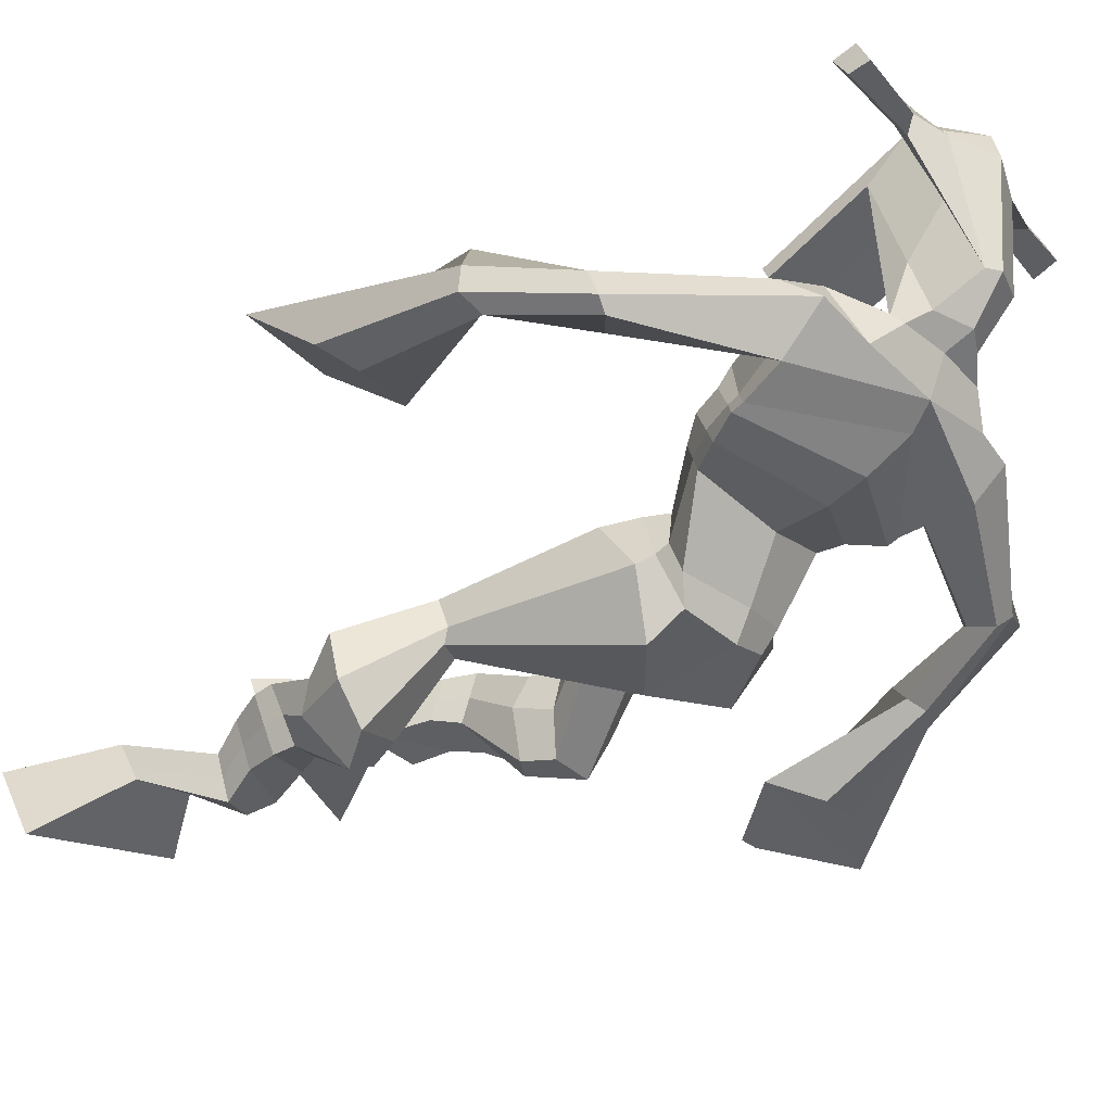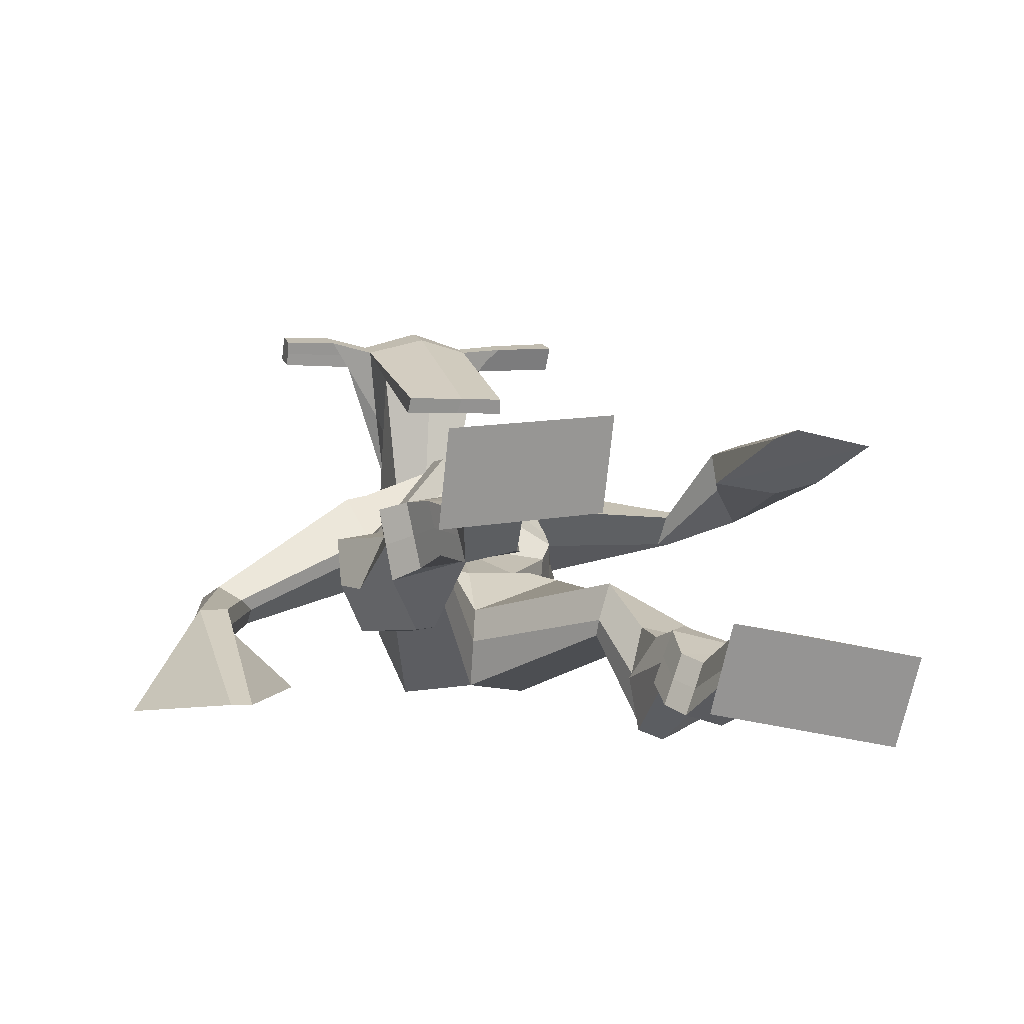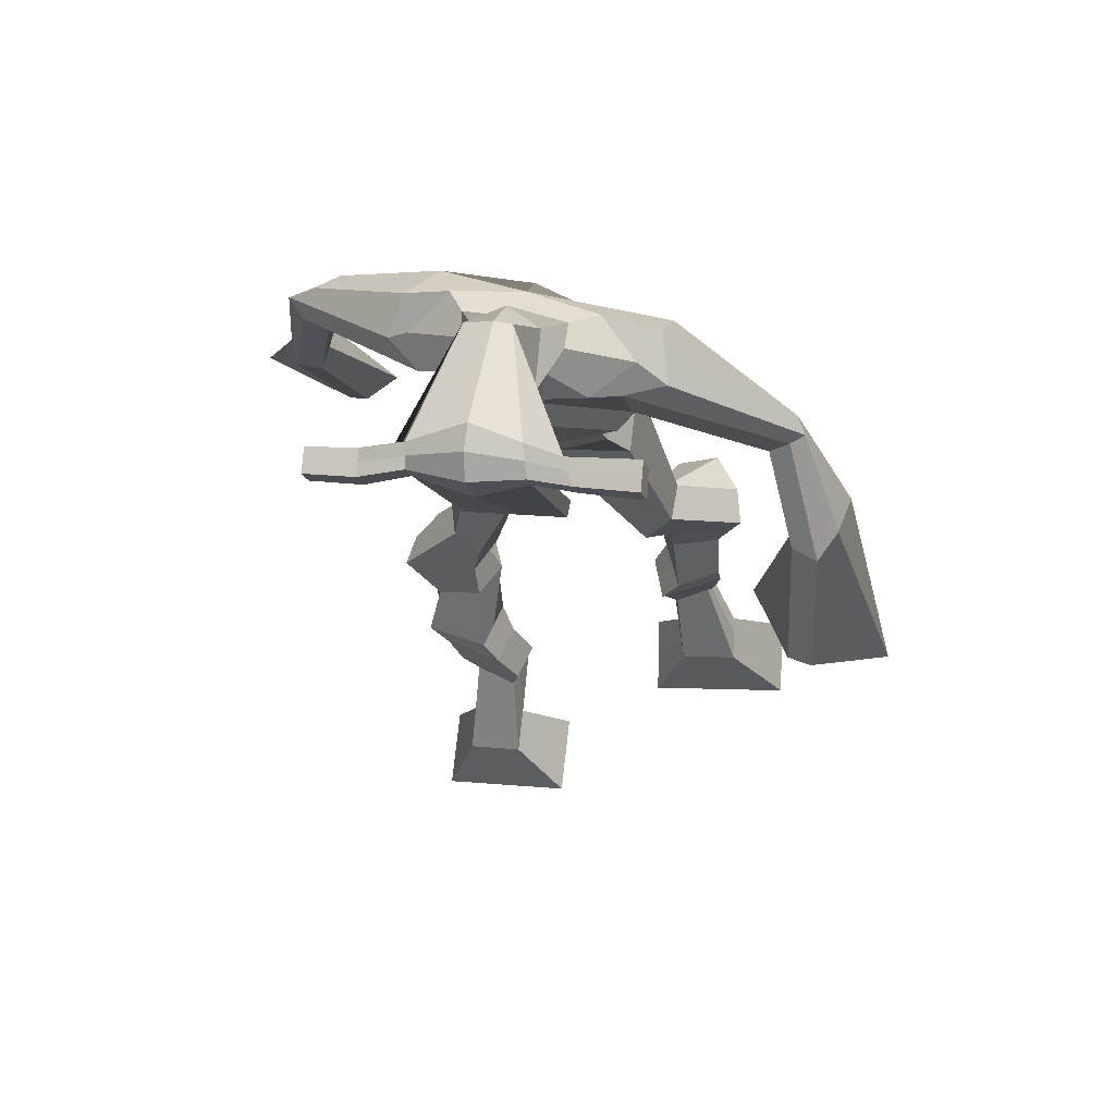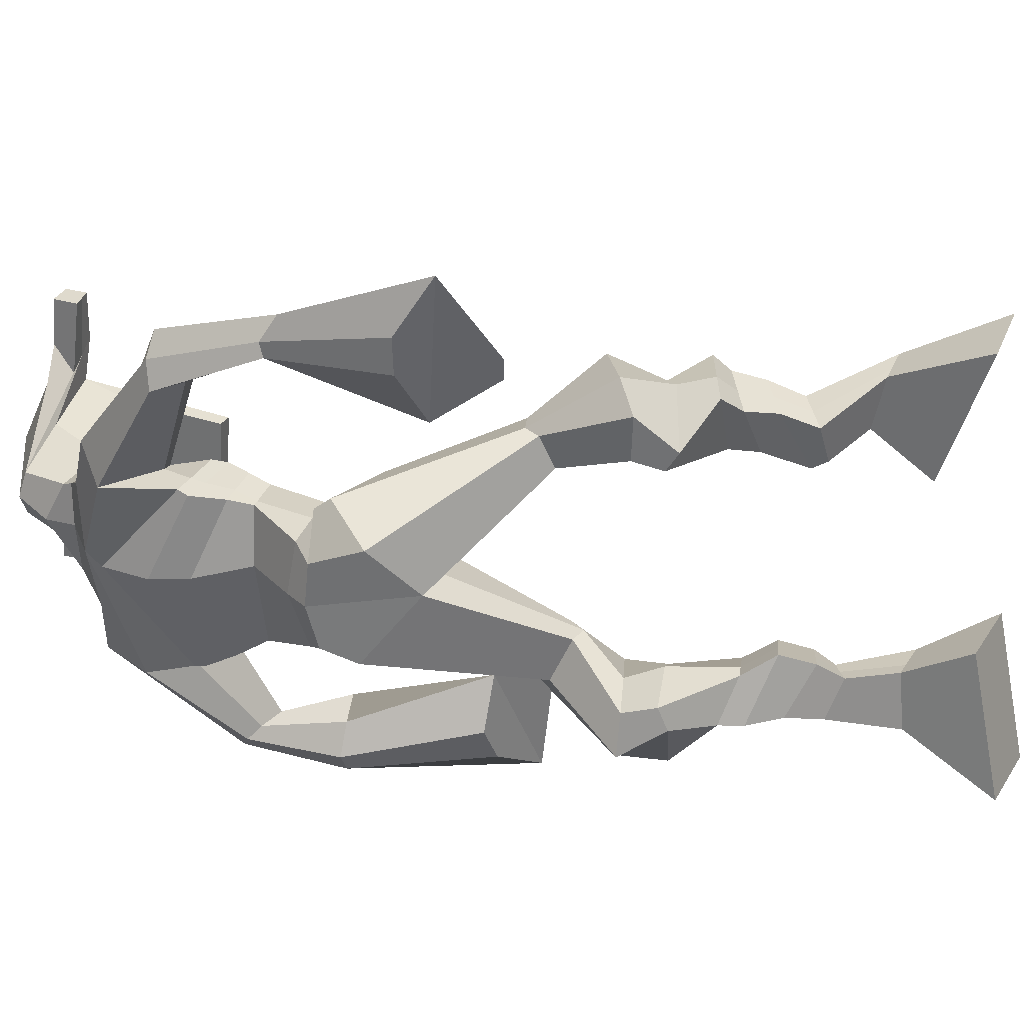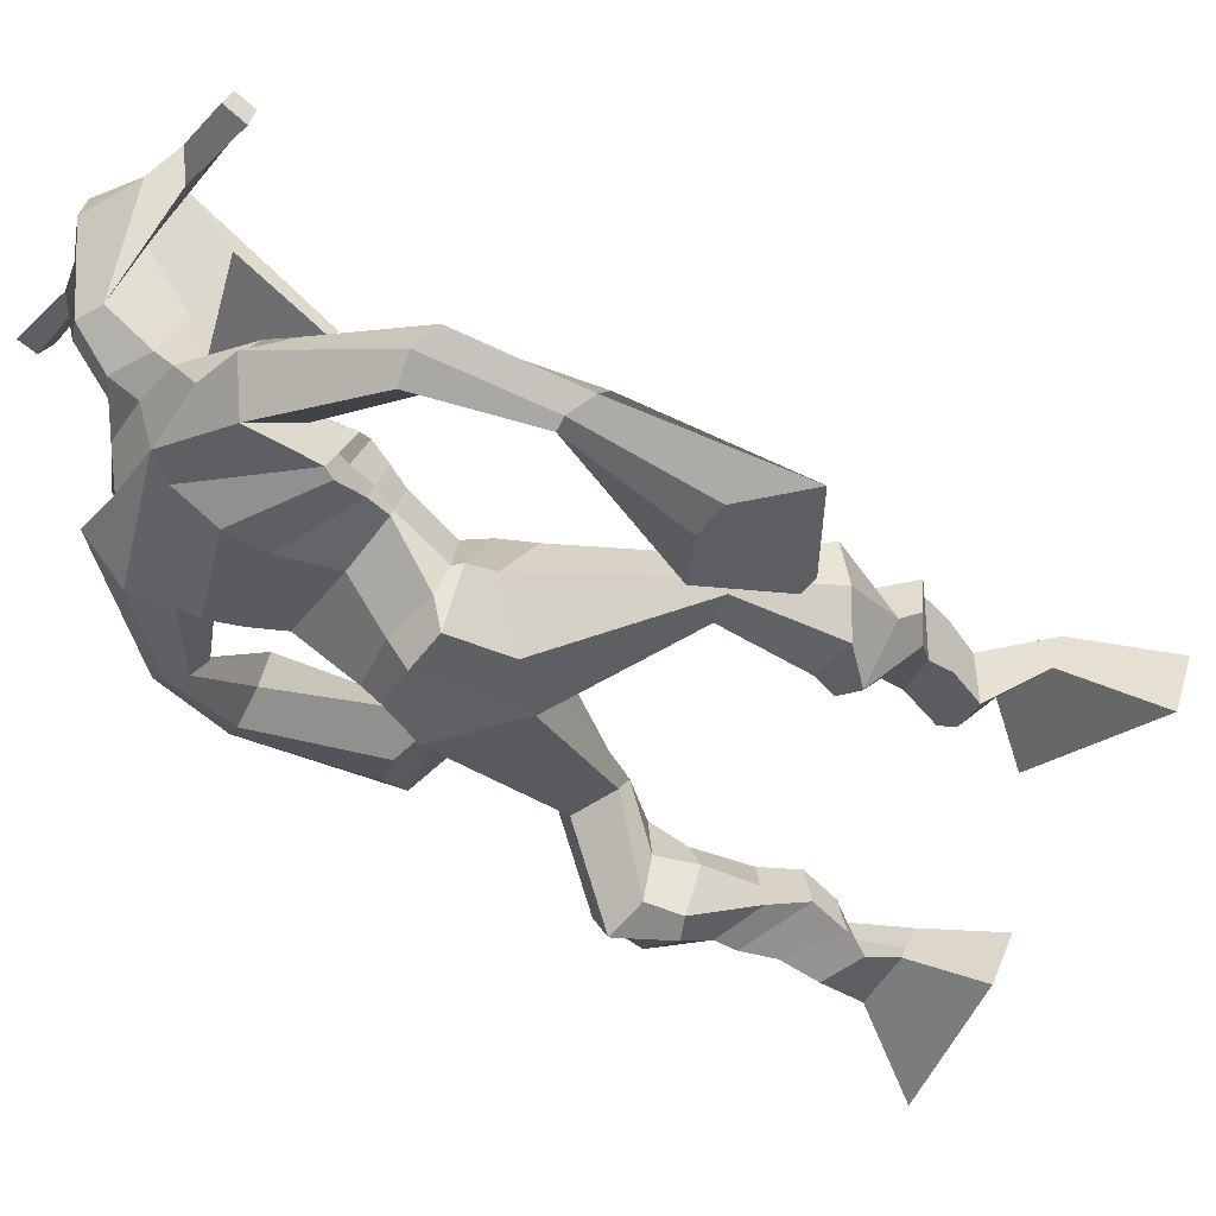
<metadata>
{"format":"obj","ext":"obj","renderer":"f3d","projection":"perspective","resolution":1024,"background":"white","views":[{"elev":-35.2,"azim":137.9,"up":"+Z"},{"elev":-1.1,"azim":-8.6,"up":"+Z"},{"elev":59.5,"azim":10.1,"up":"+Y"},{"elev":-57.2,"azim":-82.5,"up":"+Z"},{"elev":-43.0,"azim":-117.5,"up":"+Z"}]}
</metadata>
<code>
o monstruo
v 0.3682 -0.2623 -0.1949
v 0.4395 -0.3367 -0.226
v 0.3717 -0.2835 -0.1351
v 0.4453 -0.3748 -0.1207
v 0.2904 -0.2877 -0.2007
v 0.2481 -0.4208 -0.2459
v 0.2939 -0.3098 -0.1404
v 0.2539 -0.4589 -0.1406
v 0.365 -0.2013 -0.2668
v 0.3521 -0.1913 -0.2053
v 0.3067 -0.1934 -0.2803
v 0.2937 -0.182 -0.2198
v 0.3718 -0.1785 -0.268
v 0.3589 -0.1677 -0.2073
v 0.2837 -0.1451 -0.2721
v 0.2706 -0.1362 -0.2085
v 0.3427 -0.1174 -0.2625
v 0.3295 -0.1085 -0.199
v 0.2659 -0.1008 -0.2871
v 0.2502 -0.09195 -0.2095
v 0.3236 -0.07642 -0.2776
v 0.3079 -0.06756 -0.2
v 0.2355 -0.07344 -0.3016
v 0.2199 -0.07072 -0.2177
v 0.295 0.004106 -0.3589
v 0.2952 0.01975 -0.2414
v 0.2702 -0.01613 -0.3613
v 0.2316 -0.009035 -0.2494
v 0.2717 0.04419 -0.3644
v 0.2885 0.07654 -0.2505
v 0.2095 0.03413 -0.3645
v 0.1815 0.05999 -0.252
v 0.3115 0.1406 -0.2971
v 0.3022 0.1607 -0.2324
v 0.2554 0.1546 -0.3081
v 0.2608 0.1694 -0.2519
v 0.3812 0.315 -0.4448
v 0.384 0.2918 -0.3442
v 0.2999 0.3736 -0.456
v 0.2915 0.3569 -0.2934
v 0.6007 -0.2622 -0.4102
v 0.5558 -0.3529 -0.4465
v 0.6091 -0.2885 -0.3532
v 0.5713 -0.4003 -0.3461
v 0.6816 -0.2589 -0.4224
v 0.7621 -0.365 -0.484
v 0.6904 -0.2864 -0.3647
v 0.7776 -0.4124 -0.3836
v 0.565 -0.1889 -0.4573
v 0.5871 -0.1823 -0.3968
v 0.6142 -0.1584 -0.4716
v 0.6338 -0.1595 -0.4124
v 0.5466 -0.1564 -0.4467
v 0.5669 -0.1574 -0.387
v 0.6209 -0.1095 -0.4513
v 0.6428 -0.1132 -0.3896
v 0.5434 -0.1106 -0.4226
v 0.5653 -0.1143 -0.361
v 0.6244 -0.05886 -0.4548
v 0.6529 -0.065 -0.3806
v 0.5628 -0.05947 -0.432
v 0.5898 -0.06594 -0.3573
v 0.6189 -0.02502 -0.4552
v 0.6487 -0.03867 -0.3765
v 0.556 0.04575 -0.4891
v 0.5756 0.02893 -0.3731
v 0.5847 0.03647 -0.5005
v 0.6415 0.02667 -0.3965
v 0.5644 0.09278 -0.4806
v 0.5685 0.08362 -0.3621
v 0.622 0.1053 -0.4946
v 0.6731 0.1031 -0.385
v 0.5211 0.1451 -0.374
v 0.5389 0.1476 -0.3073
v 0.5673 0.1807 -0.3923
v 0.5726 0.1747 -0.3293
v 0.464 0.4062 -0.4576
v 0.5091 0.3787 -0.3048
v 0.3723 0.759 -0.2724
v 0.3715 0.6996 -0.1453
v 0.2486 0.7085 -0.3234
v 0.274 0.6301 -0.2459
v 0.5585 0.7147 -0.2928
v 0.5217 0.6272 -0.2043
v 0.2739 0.7503 -0.2628
v 0.2766 0.689 -0.1814
v 0.2136 0.7305 -0.2635
v 0.2456 0.6707 -0.1884
v 0.09714 0.6057 -0.3679
v 0.08586 0.5487 -0.3337
v 0.06693 0.6071 -0.3409
v 0.05498 0.5688 -0.3149
v 0.05474 0.4568 -0.3947
v 0.06109 0.4135 -0.3439
v 0.03329 0.4587 -0.3931
v 0.02368 0.413 -0.345
v 0.06484 0.3007 -0.4543
v 0.08254 0.1743 -0.4612
v 0.01537 0.2956 -0.4535
v 0.05573 0.1716 -0.4609
v 0.4706 0.7627 -0.2503
v 0.4704 0.7097 -0.1595
v 0.5504 0.7727 -0.236
v 0.5116 0.7131 -0.1676
v 0.7143 0.6119 -0.2542
v 0.7023 0.5654 -0.2154
v 0.7324 0.6201 -0.2403
v 0.7275 0.5999 -0.2092
v 0.7859 0.4976 -0.2229
v 0.7506 0.4786 -0.1274
v 0.819 0.4944 -0.2071
v 0.7864 0.4748 -0.1147
v 0.7969 0.2987 -0.1867
v 0.7711 0.1978 -0.1169
v 0.8525 0.2873 -0.1721
v 0.8043 0.2075 -0.1048
v 0.3566 0.8789 0.01268
v 0.3637 0.8418 0.0714
v 0.282 0.8332 0.02271
v 0.286 0.8115 0.04741
v 0.4216 0.8589 0.01641
v 0.4318 0.8304 0.04786
v 0.4446 0.7571 -0.003558
v 0.3785 0.7471 -0.002284
v 0.3081 0.7191 -0.00825
v 0.3159 0.7863 -0.1926
v 0.4052 0.8001 -0.1897
v 0.3603 0.8188 -0.2031
v 0.4365 0.8097 0.04138
v 0.2906 0.7833 0.03766
v 0.3787 0.856 -0.1502
v 0.3559 0.8625 -0.1461
v 0.3699 0.7903 0.0582
v 0.3173 0.8447 -0.1496
v 0.1582 0.797 0.02787
v 0.1605 0.7847 0.05832
v 0.1652 0.7559 0.04903
v 0.1635 0.7643 0.01615
v 0.5644 0.8747 0.02509
v 0.5673 0.8593 0.06042
v 0.5741 0.8289 0.05093
v 0.5706 0.8474 0.01986
v 0.3033 0.5208 -0.3175
v 0.3836 0.5342 -0.3341
v 0.5125 0.5412 -0.3158
v 0.5139 0.5275 -0.2758
v 0.3845 0.4873 -0.258
v 0.3039 0.504 -0.2713
v 0.2915 0.5532 -0.3167
v 0.5284 0.5577 -0.255
v 0.2905 0.5298 -0.2595
v 0.3859 0.6157 -0.3433
v 0.5318 0.585 -0.3124
v 0.3848 0.548 -0.1674
v 0.493 0.8166 0.04704
v 0.4876 0.8408 0.05458
v 0.4707 0.8518 0.02275
v 0.4567 0.8297 0.01431
v 0.2259 0.8114 0.02662
v 0.2285 0.7981 0.05968
v 0.2335 0.7668 0.0496
v 0.2678 0.7917 0.01588
v 0.4071 0.5995 -0.04273
v 0.4004 0.6069 -0.06301
v 0.3271 0.5926 -0.06383
v 0.4656 0.6186 -0.06296
v 0.4646 0.6094 -0.04293
v 0.3303 0.5842 -0.04354
v 0.3702 0.7408 -0.1679
v 0.2989 0.7683 -0.2216
v 0.4126 0.7449 -0.1639
v 0.325 0.727 -0.1705
v 0.4351 0.7845 -0.2158
v 0.3659 0.7796 -0.2159
v 0.2697 0.5975 -0.3324
v 0.5279 0.5915 -0.2398
v 0.2824 0.5559 -0.2416
v 0.3851 0.6719 -0.3348
v 0.5484 0.6294 -0.3063
v 0.3802 0.6068 -0.1304
v 0.264 0.6101 -0.3241
v 0.5048 0.5919 -0.1955
v 0.2681 0.5749 -0.2533
v 0.3766 0.7331 -0.3066
v 0.5482 0.6472 -0.3037
v 0.3735 0.6667 -0.1316
v 0.3797 0.4855 -0.41
v 0.4722 0.4735 -0.3967
v 0.3839 0.4283 -0.2649
v 0.3129 0.4644 -0.3968
v 0.4587 0.4458 -0.2963
v 0.3364 0.4297 -0.2827
v 0.2508 -0.4385 -0.197
v 0.3692 -0.269 -0.1751
v 0.2916 -0.295 -0.1808
v 0.4422 -0.3544 -0.1771
v 0.358 -0.1958 -0.2357
v 0.2998 -0.1877 -0.2496
v 0.3652 -0.173 -0.2375
v 0.2771 -0.1406 -0.2403
v 0.3361 -0.113 -0.2308
v 0.258 -0.09638 -0.2483
v 0.3157 -0.07199 -0.2388
v 0.2277 -0.07208 -0.2597
v 0.3198 0.01655 -0.2964
v 0.2016 -0.02148 -0.3123
v 0.2918 0.06186 -0.3083
v 0.1846 0.04605 -0.3084
v 0.3193 0.1342 -0.2706
v 0.2473 0.1709 -0.298
v 0.3836 0.3056 -0.3859
v 0.268 0.4141 -0.3789
v 0.7693 -0.387 -0.4373
v 0.6036 -0.2706 -0.3914
v 0.6845 -0.2681 -0.4033
v 0.563 -0.375 -0.3998
v 0.5765 -0.1852 -0.4269
v 0.6245 -0.1589 -0.4416
v 0.5569 -0.1567 -0.4167
v 0.6319 -0.1113 -0.4204
v 0.5543 -0.1124 -0.3918
v 0.6387 -0.06193 -0.4177
v 0.5763 -0.0627 -0.3946
v 0.6338 -0.03184 -0.4158
v 0.542 0.03227 -0.4235
v 0.6607 0.04185 -0.463
v 0.5556 0.08564 -0.4201
v 0.6598 0.1055 -0.4423
v 0.5221 0.1307 -0.3538
v 0.5735 0.1945 -0.3772
v 0.5058 0.4334 -0.3821
v 0.2624 0.6322 -0.2733
v 0.5405 0.6763 -0.2561
v 0.2246 0.7034 -0.2227
v 0.1964 0.6737 -0.2311
v 0.1004 0.5645 -0.3476
v 0.03299 0.5906 -0.3311
v 0.06147 0.4347 -0.3698
v 0.01172 0.4344 -0.3708
v 0.1391 0.2703 -0.4433
v -0.06588 0.2325 -0.4709
v 0.5248 0.7519 -0.1942
v 0.5662 0.7208 -0.1878
v 0.6948 0.589 -0.2538
v 0.7455 0.6174 -0.2139
v 0.7599 0.4869 -0.1774
v 0.8084 0.4857 -0.1582
v 0.7088 0.2725 -0.1743
v 0.9089 0.231 -0.125
v 0.3584 0.8701 0.04782
v 0.284 0.8224 0.03506
v 0.4267 0.8446 0.03213
v 0.4119 0.7773 -0.1105
v 0.3218 0.7495 -0.1173
v 0.4088 0.8331 -0.05445
v 0.3027 0.8138 -0.05618
v 0.1594 0.7908 0.04309
v 0.1643 0.7601 0.03259
v 0.5659 0.867 0.04275
v 0.5724 0.8382 0.03539
v 0.5135 0.5359 -0.298
v 0.3035 0.5177 -0.3086
v 0.5303 0.5737 -0.289
v 0.2911 0.5447 -0.2958
v 0.4748 0.8232 0.03068
v 0.4792 0.8463 0.03866
v 0.2506 0.7792 0.03274
v 0.2272 0.8047 0.04315
v 0.3014 0.7459 -0.1977
v 0.4345 0.7651 -0.19
v 0.5389 0.6159 -0.2832
v 0.2759 0.5798 -0.2958
v 0.5429 0.6366 -0.2829
v 0.266 0.5965 -0.2972
v 0.3138 0.4465 -0.3461
v 0.4744 0.4558 -0.3501
v 0.3778 0.4607 -0.4455
v 0.4537 0.4566 -0.4296
v 0.3843 0.3532 -0.2949
v 0.3257 0.4489 -0.4308
v 0.4769 0.4161 -0.2951
v 0.3205 0.3953 -0.2785
v 0.4862 0.4454 -0.3656
v 0.2933 0.4407 -0.3575
f 1 5 11 9
f 4 3 7 8
f 193 195 5 6
f 193 196 4 8
f 196 194 3 4
f 6 5 1 2
f 198 12 16 200
f 7 3 10 12
f 195 7 12 198
f 194 1 9 197
f 200 16 20 202
f 12 10 14 16
f 9 11 15 13
f 197 9 13 199
f 20 18 22 24
f 16 14 18 20
f 13 15 19 17
f 199 13 17 201
f 21 23 27 25
f 17 19 23 21
f 201 17 21 203
f 202 20 24 204
f 206 28 32 208
f 203 21 25 205
f 204 24 28 206
f 24 22 26 28
f 29 31 35 33
f 28 26 30 32
f 25 27 31 29
f 205 25 29 207
f 209 33 37 211
f 207 29 33 209
f 208 32 36 210
f 32 30 34 36
f 185 184 79 83
f 210 36 40 212
f 36 34 38 40
f 33 35 39 37
f 41 49 51 45
f 44 48 47 43
f 213 46 45 215
f 213 48 44 216
f 216 44 43 214
f 46 42 41 45
f 218 220 56 52
f 47 52 50 43
f 215 218 52 47
f 214 217 49 41
f 220 222 60 56
f 52 56 54 50
f 49 53 55 51
f 217 219 53 49
f 60 64 62 58
f 56 60 58 54
f 53 57 59 55
f 219 221 57 53
f 61 65 67 63
f 57 61 63 59
f 221 223 61 57
f 222 224 64 60
f 226 228 72 68
f 223 225 65 61
f 224 226 68 64
f 64 68 66 62
f 69 73 75 71
f 68 72 70 66
f 65 69 71 67
f 225 227 69 65
f 229 211 37 73
f 227 229 73 69
f 228 230 76 72
f 72 76 74 70
f 184 181 81 79
f 230 231 78 76
f 76 78 38 74
f 73 37 77 75
f 268 159 135 257
f 133 129 122 118
f 186 182 84 80
f 274 183 82 232
f 273 185 83 233
f 183 186 80 82
f 234 235 88 86
f 82 88 92 90
f 82 80 86 88
f 79 81 87 85
f 90 92 96 94
f 235 87 91 237
f 232 82 90 236
f 87 81 89 91
f 95 93 97 99
f 236 90 94 238
f 91 89 93 95
f 237 91 95 239
f 240 98 100 241
f 239 95 99 241
f 94 96 100 98
f 238 94 98 240
f 242 102 104 243
f 83 79 101 103
f 80 84 104 102
f 104 84 106 108
f 108 106 110 112
f 83 103 107 105
f 233 83 105 244
f 243 104 108 245
f 109 111 115 113
f 245 108 112 247
f 105 107 111 109
f 244 105 109 246
f 248 113 115 249
f 246 109 113 248
f 112 110 114 116
f 247 112 116 249
f 250 117 119 251
f 250 118 122 252
f 156 155 141 140
f 131 132 117 121
f 132 134 119 117
f 130 133 118 120
f 172 169 124 125
f 174 170 126 128
f 173 174 128 127
f 270 173 127 253
f 169 171 123 124
f 269 172 125 254
f 129 133 163 167
f 128 126 134 132
f 127 128 132 131
f 253 127 131 255
f 130 125 165 168
f 254 125 130 256
f 258 137 136 257
f 161 160 136 137
f 267 161 137 258
f 159 162 138 135
f 260 142 139 259
f 158 157 139 142
f 266 156 140 259
f 265 158 142 260
f 192 189 147 148
f 276 188 145 261
f 275 192 148 262
f 189 191 146 147
f 187 190 143 144
f 188 187 144 145
f 148 147 154 151
f 261 145 153 263
f 262 148 151 264
f 147 146 150 154
f 144 143 149 152
f 145 144 152 153
f 255 131 158 265
f 252 122 156 266
f 131 121 157 158
f 122 129 155 156
f 119 134 162 159
f 256 130 161 267
f 130 120 160 161
f 251 119 159 268
f 165 164 163 168
f 164 166 167 163
f 133 130 168 163
f 123 129 167 166
f 124 123 166 164
f 125 124 164 165
f 234 86 172 269
f 80 102 171 169
f 242 101 173 270
f 101 79 174 173
f 79 85 170 174
f 86 80 169 172
f 151 154 180 177
f 263 153 179 271
f 264 151 177 272
f 154 150 176 180
f 152 149 175 178
f 153 152 178 179
f 177 180 186 183
f 271 179 185 273
f 272 177 183 274
f 180 176 182 186
f 178 175 181 184
f 179 178 184 185
f 278 277 187 188
f 277 280 190 187
f 279 281 191 189
f 284 282 192 275
f 283 278 188 276
f 282 279 189 192
f 281 283 276 191
f 280 284 275 190
f 175 272 274 181
f 176 271 273 182
f 149 264 272 175
f 150 263 271 176
f 102 242 270 171
f 85 234 269 170
f 120 251 268 160
f 134 256 267 162
f 121 252 266 157
f 129 255 265 155
f 143 262 264 149
f 146 261 263 150
f 190 275 262 143
f 191 276 261 146
f 155 265 260 141
f 157 266 259 139
f 141 260 259 140
f 162 267 258 138
f 138 258 257 135
f 126 254 256 134
f 123 253 255 129
f 170 269 254 126
f 171 270 253 123
f 117 250 252 121
f 118 250 251 120
f 111 247 249 115
f 110 246 248 114
f 114 248 249 116
f 106 244 246 110
f 107 245 247 111
f 103 243 245 107
f 84 233 244 106
f 101 242 243 103
f 93 238 240 97
f 96 239 241 100
f 97 240 241 99
f 92 237 239 96
f 89 236 238 93
f 81 232 236 89
f 88 235 237 92
f 85 87 235 234
f 182 273 233 84
f 181 274 232 81
f 160 268 257 136
f 75 77 231 230
f 71 75 230 228
f 70 74 229 227
f 74 38 211 229
f 66 70 227 225
f 63 67 226 224
f 62 66 225 223
f 67 71 228 226
f 59 63 224 222
f 58 62 223 221
f 54 58 221 219
f 50 54 219 217
f 55 59 222 220
f 43 50 217 214
f 45 51 218 215
f 51 55 220 218
f 42 216 214 41
f 46 213 216 42
f 48 213 215 47
f 35 210 212 39
f 31 208 210 35
f 30 207 209 34
f 34 209 211 38
f 26 205 207 30
f 23 204 206 27
f 22 203 205 26
f 27 206 208 31
f 19 202 204 23
f 18 201 203 22
f 14 199 201 18
f 10 197 199 14
f 15 200 202 19
f 3 194 197 10
f 5 195 198 11
f 11 198 200 15
f 2 1 194 196
f 6 2 196 193
f 8 7 195 193
f 39 212 284 280
f 78 231 283 281
f 40 38 279 282
f 231 77 278 283
f 212 40 282 284
f 38 78 281 279
f 37 39 280 277
f 77 37 277 278

</code>
